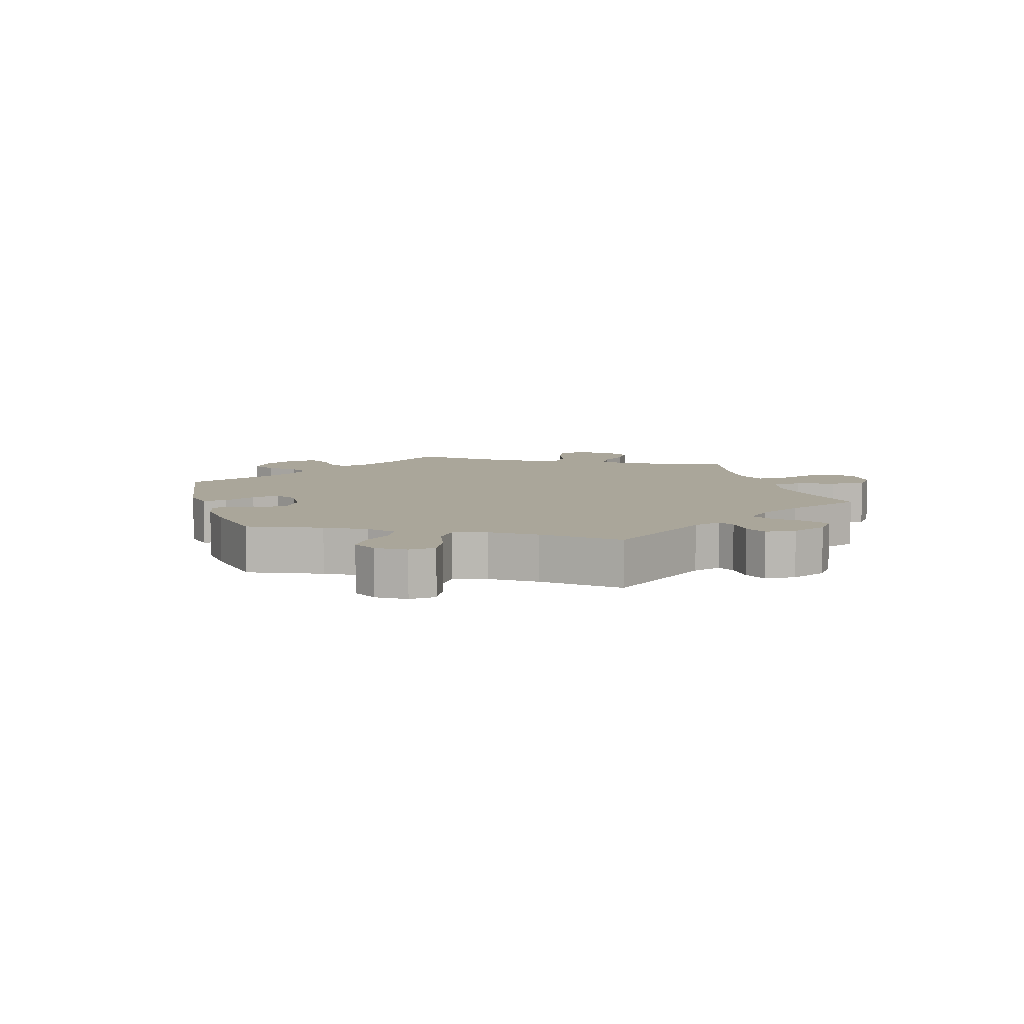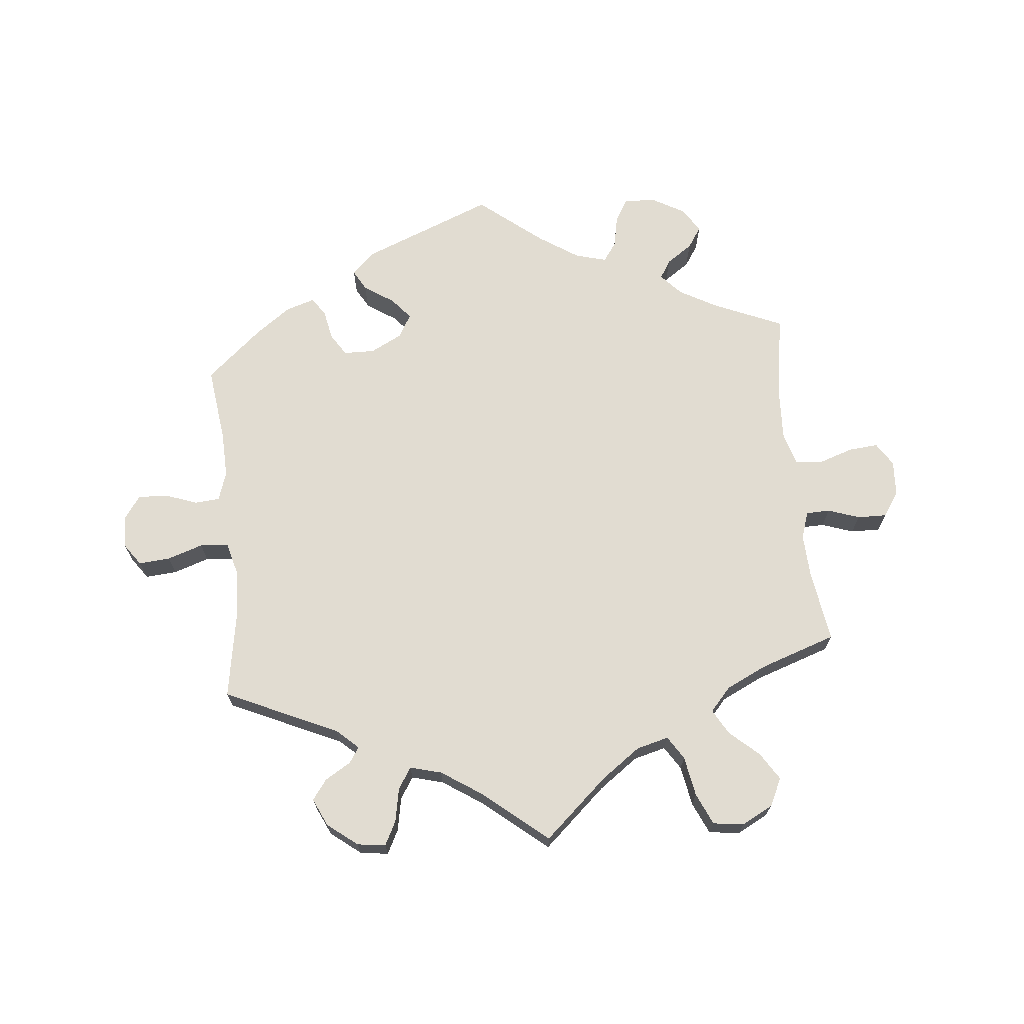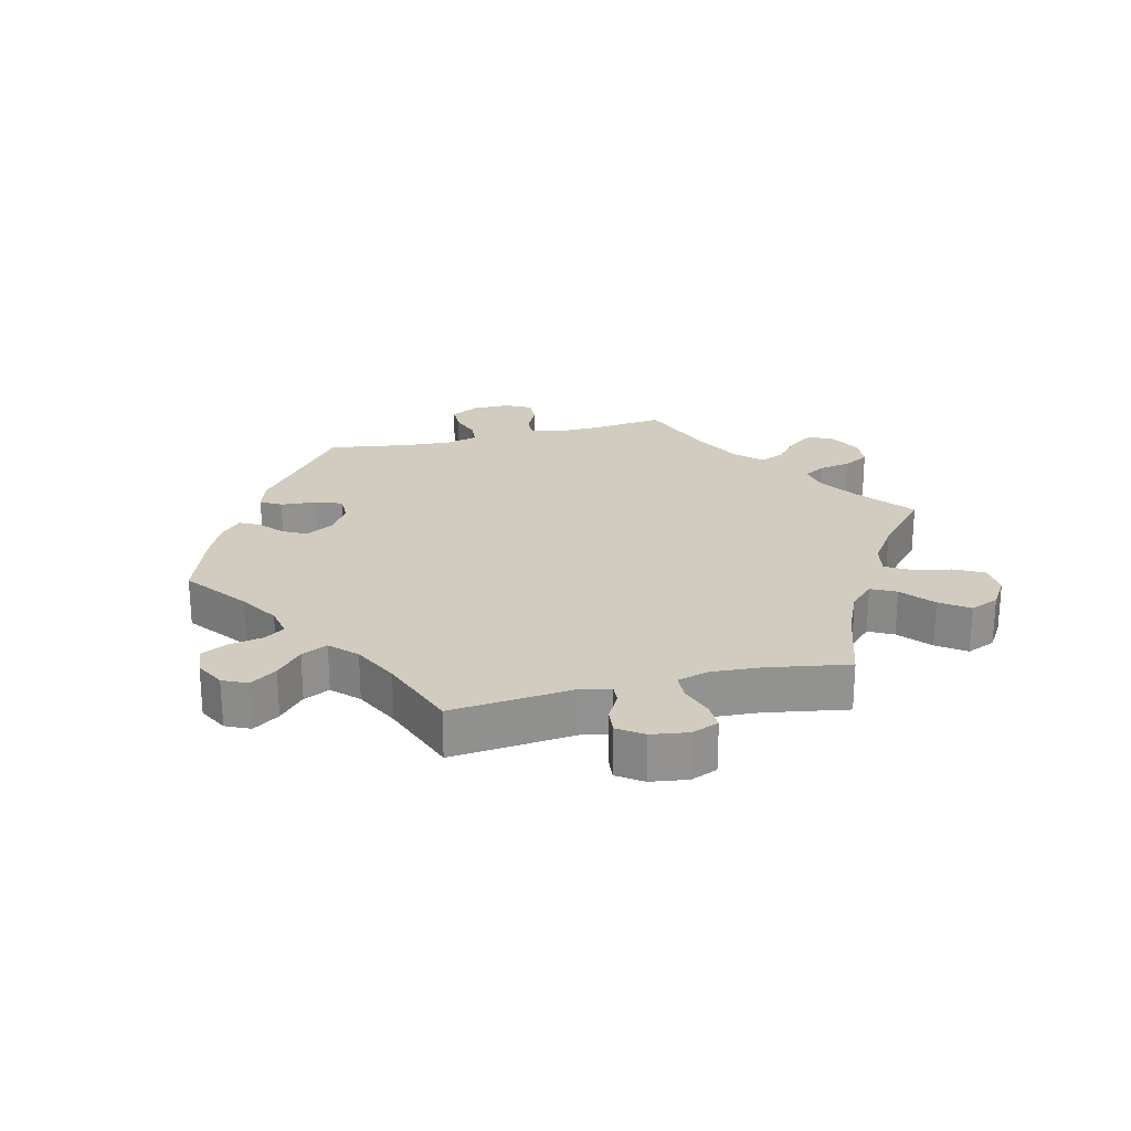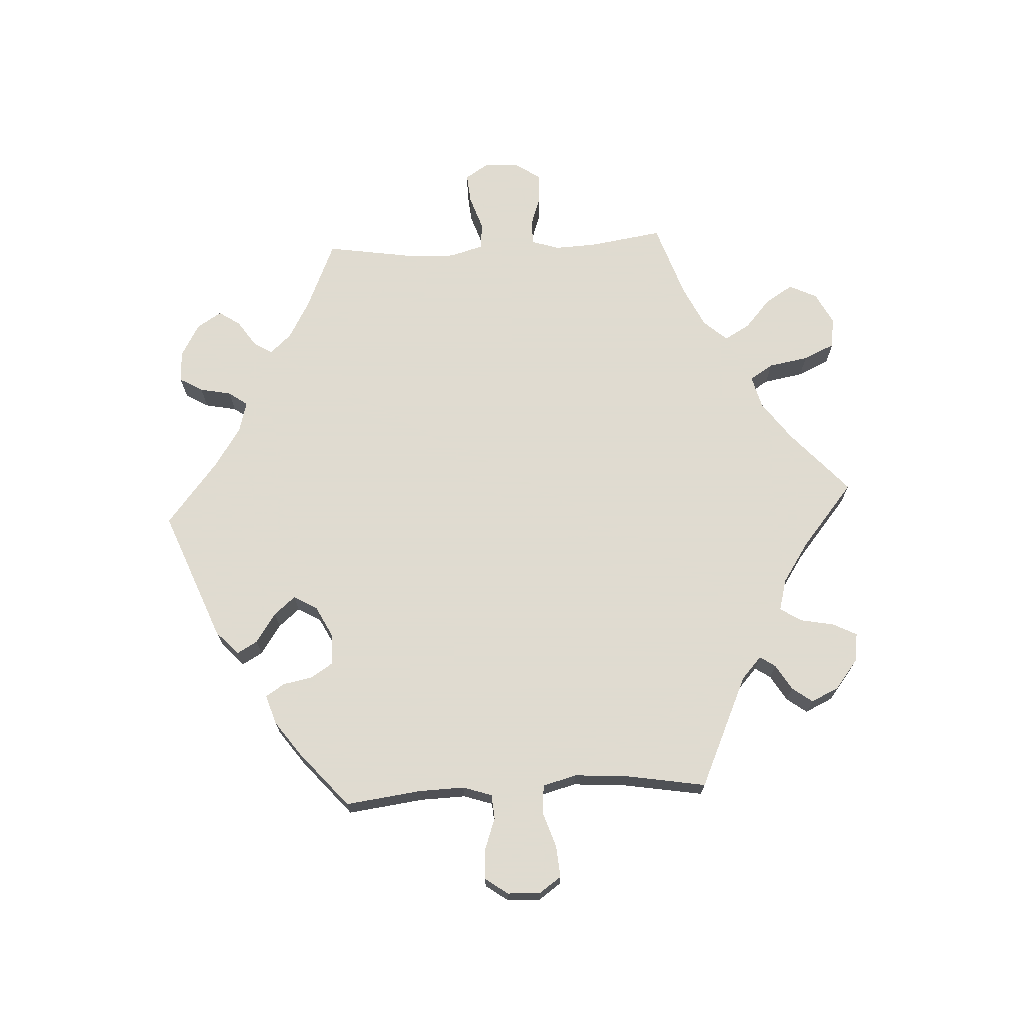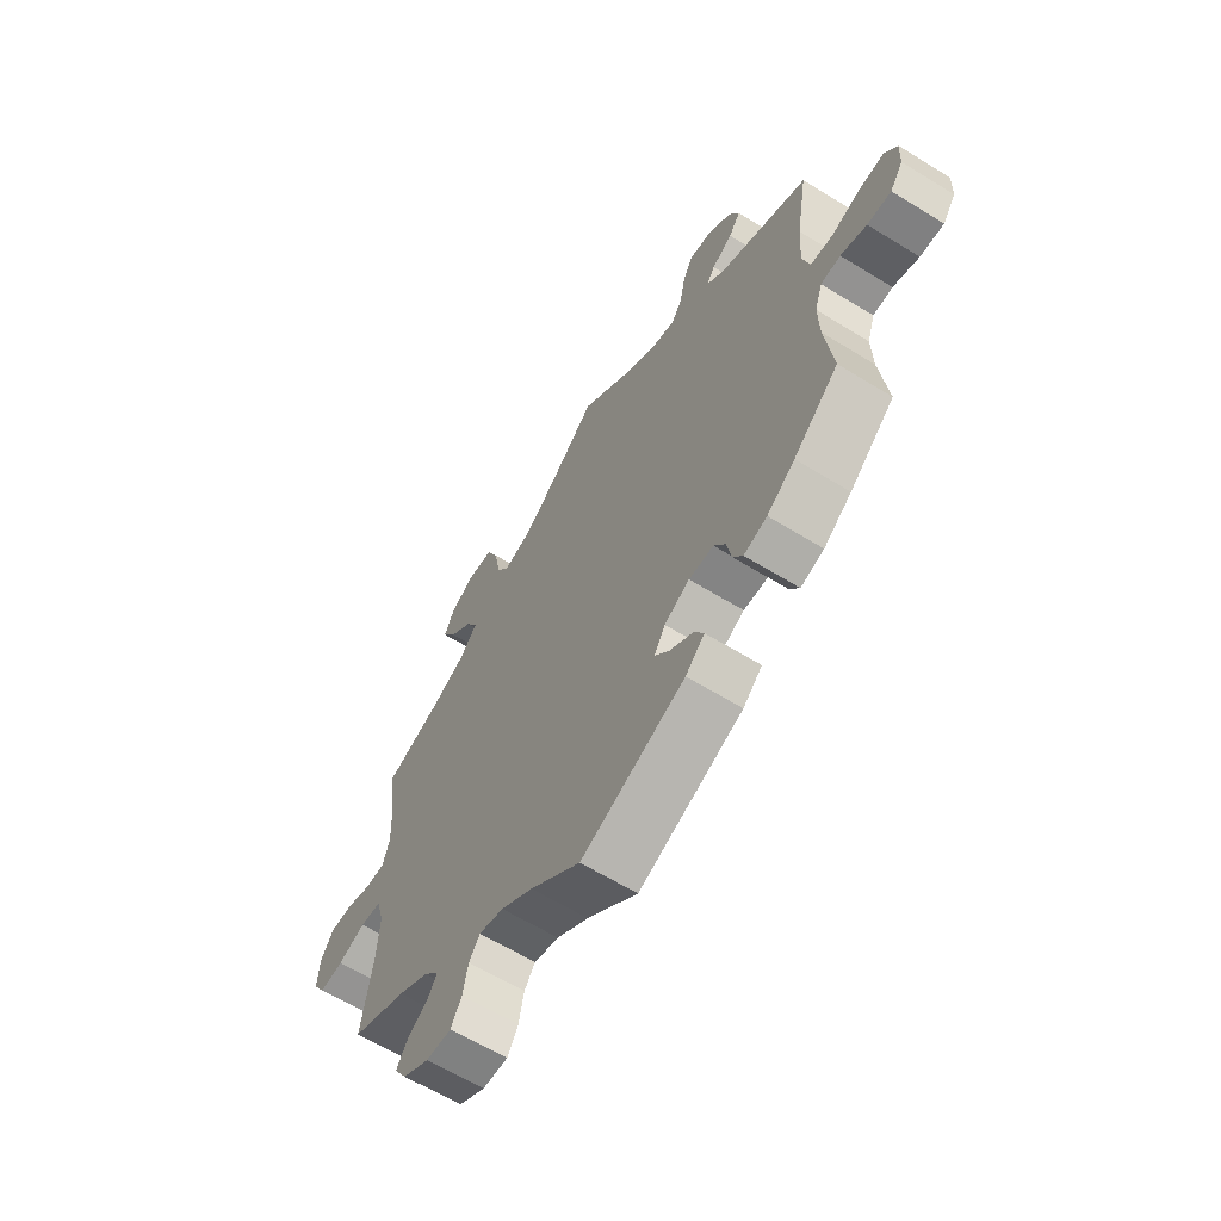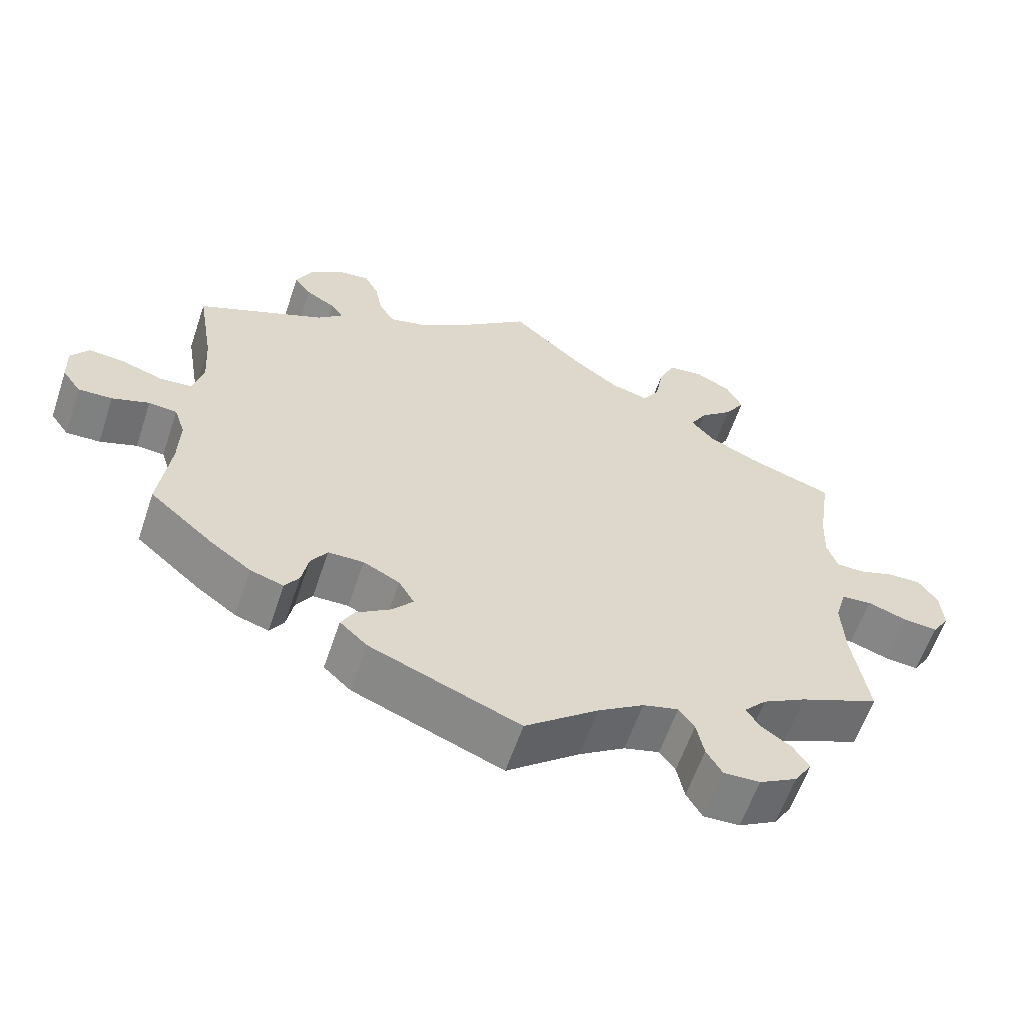
<metadata>
{"format":"obj","ext":"obj","renderer":"f3d","projection":"perspective","resolution":1024,"background":"white","views":[{"elev":7.8,"azim":-76.5,"up":"+Y"},{"elev":69.3,"azim":-5.7,"up":"+Y"},{"elev":24.0,"azim":-43.8,"up":"+Y"},{"elev":70.2,"azim":-93.1,"up":"+Y"},{"elev":-62.4,"azim":-122.0,"up":"+Z"},{"elev":-60.5,"azim":-18.6,"up":"+Z"}]}
</metadata>
<code>
v 0.394 0.07 -0.335
v 0.335 0.07 -0.368
v 0.305 0.07 -0.401
v 0.323 0.07 -0.43
v 0.363 0.07 -0.457
v 0.385 0.07 -0.49
v 0.361 0.07 -0.528
v 0.31 0.07 -0.557
v 0.261 0.07 -0.559
v 0.24 0.07 -0.523
v 0.23 0.07 -0.474
v 0.209 0.07 -0.445
v 0.161 0.07 -0.458
v 0.099 0.07 -0.499
v 0.001 0.07 -0.578
v -0.201 0.07 -0.498
v -0.238 0.07 -0.464
v -0.22 0.07 -0.432
v -0.174 0.07 -0.401
v -0.146 0.07 -0.368
v -0.167 0.07 -0.332
v -0.216 0.07 -0.307
v -0.264 0.07 -0.308
v -0.286 0.07 -0.342
v -0.295 0.07 -0.388
v -0.314 0.07 -0.417
v -0.359 0.07 -0.403
v -0.413 0.07 -0.364
v -0.5 0.07 -0.289
v -0.485 0.07 -0.171
v -0.483 0.07 -0.101
v -0.498 0.07 -0.056
v -0.536 0.07 -0.053
v -0.586 0.07 -0.071
v -0.632 0.07 -0.073
v -0.657 0.07 -0.038
v -0.659 0.07 0.013
v -0.635 0.07 0.047
v -0.586 0.07 0.043
v -0.531 0.07 0.025
v -0.487 0.07 0.029
v -0.473 0.07 0.081
v -0.478 0.07 0.159
v -0.5 0.07 0.289
v -0.326 0.07 0.368
v -0.292 0.07 0.399
v -0.308 0.07 0.423
v -0.348 0.07 0.447
v -0.371 0.07 0.478
v -0.351 0.07 0.521
v -0.305 0.07 0.557
v -0.261 0.07 0.563
v -0.242 0.07 0.526
v -0.232 0.07 0.474
v -0.211 0.07 0.441
v -0.162 0.07 0.454
v -0.099 0.07 0.496
v 0 0.07 0.578
v 0.098 0.07 0.49
v 0.159 0.07 0.446
v 0.209 0.07 0.433
v 0.232 0.07 0.469
v 0.243 0.07 0.531
v 0.265 0.07 0.58
v 0.313 0.07 0.586
v 0.361 0.07 0.561
v 0.382 0.07 0.518
v 0.355 0.07 0.475
v 0.31 0.07 0.435
v 0.288 0.07 0.396
v 0.32 0.07 0.36
v 0.385 0.07 0.329
v 0.501 0.07 0.29
v 0.484 0.07 0.177
v 0.481 0.07 0.111
v 0.495 0.07 0.069
v 0.532 0.07 0.068
v 0.581 0.07 0.085
v 0.626 0.07 0.086
v 0.652 0.07 0.048
v 0.655 0.07 -0.007
v 0.632 0.07 -0.043
v 0.586 0.07 -0.039
v 0.532 0.07 -0.021
v 0.491 0.07 -0.025
v 0.476 0.07 -0.077
v 0.48 0.07 -0.157
v 0.501 0.07 -0.289
v 0.394 0 -0.335
v 0.335 0 -0.368
v 0.305 0 -0.401
v 0.323 0 -0.43
v 0.363 0 -0.457
v 0.385 0 -0.49
v 0.361 0 -0.528
v 0.31 0 -0.557
v 0.261 0 -0.559
v 0.24 0 -0.523
v 0.23 0 -0.474
v 0.209 0 -0.445
v 0.161 0 -0.458
v 0.099 0 -0.499
v 0.001 0 -0.578
v -0.201 0 -0.498
v -0.238 0 -0.464
v -0.22 0 -0.432
v -0.174 0 -0.401
v -0.146 0 -0.368
v -0.167 0 -0.332
v -0.216 0 -0.307
v -0.264 0 -0.308
v -0.286 0 -0.342
v -0.295 0 -0.388
v -0.314 0 -0.417
v -0.359 0 -0.403
v -0.413 0 -0.364
v -0.5 0 -0.289
v -0.485 0 -0.171
v -0.483 0 -0.101
v -0.498 0 -0.056
v -0.536 0 -0.053
v -0.586 0 -0.071
v -0.632 0 -0.073
v -0.657 0 -0.038
v -0.659 0 0.013
v -0.635 0 0.047
v -0.586 0 0.043
v -0.531 0 0.025
v -0.487 0 0.029
v -0.473 0 0.081
v -0.478 0 0.159
v -0.5 0 0.289
v -0.326 0 0.368
v -0.292 0 0.399
v -0.308 0 0.423
v -0.348 0 0.447
v -0.371 0 0.478
v -0.351 0 0.521
v -0.305 0 0.557
v -0.261 0 0.563
v -0.242 0 0.526
v -0.232 0 0.474
v -0.211 0 0.441
v -0.162 0 0.454
v -0.099 0 0.496
v 0 0 0.578
v 0.098 0 0.49
v 0.159 0 0.446
v 0.209 0 0.433
v 0.232 0 0.469
v 0.243 0 0.531
v 0.265 0 0.58
v 0.313 0 0.586
v 0.361 0 0.561
v 0.382 0 0.518
v 0.355 0 0.475
v 0.31 0 0.435
v 0.288 0 0.396
v 0.32 0 0.36
v 0.385 0 0.329
v 0.501 0 0.29
v 0.484 0 0.177
v 0.481 0 0.111
v 0.495 0 0.069
v 0.532 0 0.068
v 0.581 0 0.085
v 0.626 0 0.086
v 0.652 0 0.048
v 0.655 0 -0.007
v 0.632 0 -0.043
v 0.586 0 -0.039
v 0.532 0 -0.021
v 0.491 0 -0.025
v 0.476 0 -0.077
v 0.48 0 -0.157
v 0.501 0 -0.289
f 87 88 1
f 86 87 1 2
f 85 86 2 3
f 81 82 83 84
f 81 84 85
f 80 81 85
f 77 78 79 80
f 76 77 80 85
f 75 76 85 3
f 72 73 74
f 71 72 74 75
f 70 71 75 3
f 66 67 68 69
f 66 69 70
f 65 66 70
f 62 63 64 65
f 61 62 65 70
f 60 61 70 3
f 57 58 59
f 56 57 59 60
f 55 56 60 3
f 51 52 53 54
f 51 54 55 3
f 47 48 49 50
f 46 47 50 51
f 43 44 45
f 42 43 45 46
f 41 42 46
f 37 38 39 40
f 37 40 41
f 36 37 41
f 33 34 35 36
f 32 33 36 41
f 31 32 41 46
f 27 28 29 30
f 27 30 31 46
f 24 25 26 27
f 23 24 27 46
f 16 17 18 19
f 14 15 16 19
f 13 14 19 20
f 12 13 20 21
f 8 9 10 11
f 8 11 12
f 7 8 12
f 4 5 6 7
f 4 7 12
f 46 51 3 4
f 22 23 46
f 21 22 46
f 4 12 21 46
f 89 176 175
f 90 89 175 174
f 91 90 174 173
f 172 171 170 169
f 173 172 169
f 173 169 168
f 168 167 166 165
f 173 168 165 164
f 91 173 164 163
f 162 161 160
f 163 162 160 159
f 91 163 159 158
f 157 156 155 154
f 158 157 154
f 158 154 153
f 153 152 151 150
f 158 153 150 149
f 91 158 149 148
f 147 146 145
f 148 147 145 144
f 91 148 144 143
f 142 141 140 139
f 91 143 142 139
f 138 137 136 135
f 139 138 135 134
f 133 132 131
f 134 133 131 130
f 134 130 129
f 128 127 126 125
f 129 128 125
f 129 125 124
f 124 123 122 121
f 129 124 121 120
f 134 129 120 119
f 118 117 116 115
f 134 119 118 115
f 115 114 113 112
f 134 115 112 111
f 107 106 105 104
f 107 104 103 102
f 108 107 102 101
f 109 108 101 100
f 99 98 97 96
f 100 99 96
f 100 96 95
f 95 94 93 92
f 100 95 92
f 92 91 139 134
f 134 111 110
f 134 110 109
f 134 109 100 92
f 1 89 90 2
f 2 90 91 3
f 3 91 92 4
f 4 92 93 5
f 5 93 94 6
f 6 94 95 7
f 7 95 96 8
f 8 96 97 9
f 9 97 98 10
f 10 98 99 11
f 11 99 100 12
f 12 100 101 13
f 13 101 102 14
f 14 102 103 15
f 15 103 104 16
f 16 104 105 17
f 17 105 106 18
f 18 106 107 19
f 19 107 108 20
f 20 108 109 21
f 21 109 110 22
f 22 110 111 23
f 23 111 112 24
f 24 112 113 25
f 25 113 114 26
f 26 114 115 27
f 27 115 116 28
f 28 116 117 29
f 29 117 118 30
f 30 118 119 31
f 31 119 120 32
f 32 120 121 33
f 33 121 122 34
f 34 122 123 35
f 35 123 124 36
f 36 124 125 37
f 37 125 126 38
f 38 126 127 39
f 39 127 128 40
f 40 128 129 41
f 41 129 130 42
f 42 130 131 43
f 43 131 132 44
f 44 132 133 45
f 45 133 134 46
f 46 134 135 47
f 47 135 136 48
f 48 136 137 49
f 49 137 138 50
f 50 138 139 51
f 51 139 140 52
f 52 140 141 53
f 53 141 142 54
f 54 142 143 55
f 55 143 144 56
f 56 144 145 57
f 57 145 146 58
f 58 146 147 59
f 59 147 148 60
f 60 148 149 61
f 61 149 150 62
f 62 150 151 63
f 63 151 152 64
f 64 152 153 65
f 65 153 154 66
f 66 154 155 67
f 67 155 156 68
f 68 156 157 69
f 69 157 158 70
f 70 158 159 71
f 71 159 160 72
f 72 160 161 73
f 73 161 162 74
f 74 162 163 75
f 75 163 164 76
f 76 164 165 77
f 77 165 166 78
f 78 166 167 79
f 79 167 168 80
f 80 168 169 81
f 81 169 170 82
f 82 170 171 83
f 83 171 172 84
f 84 172 173 85
f 85 173 174 86
f 86 174 175 87
f 87 175 176 88
f 88 176 89 1

</code>
